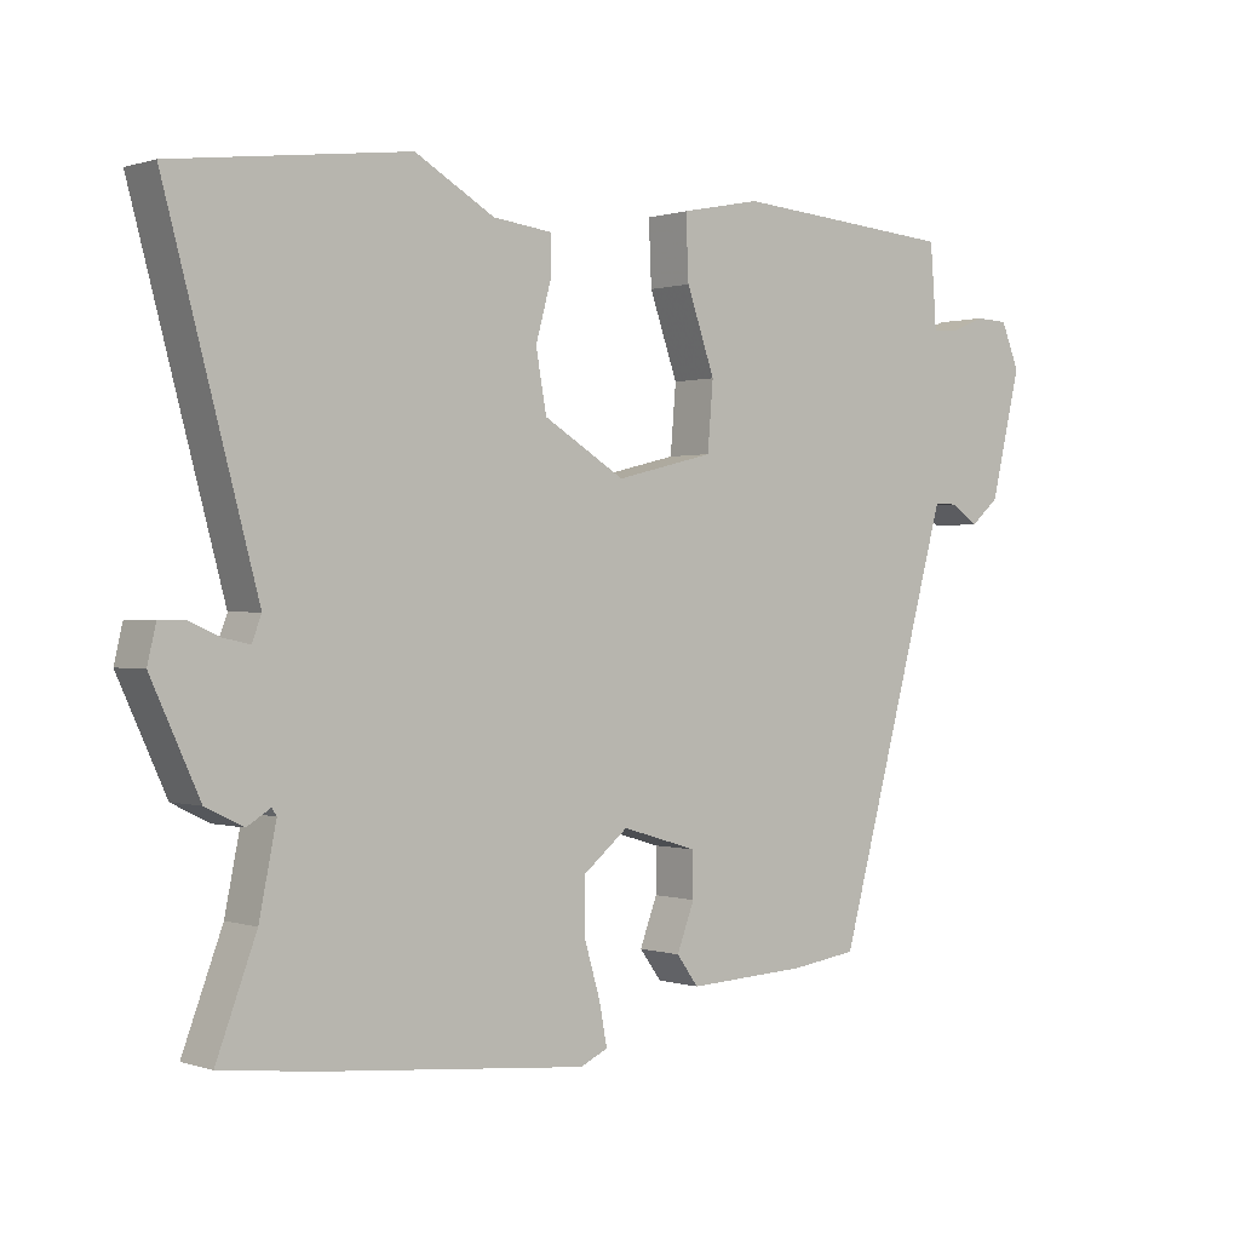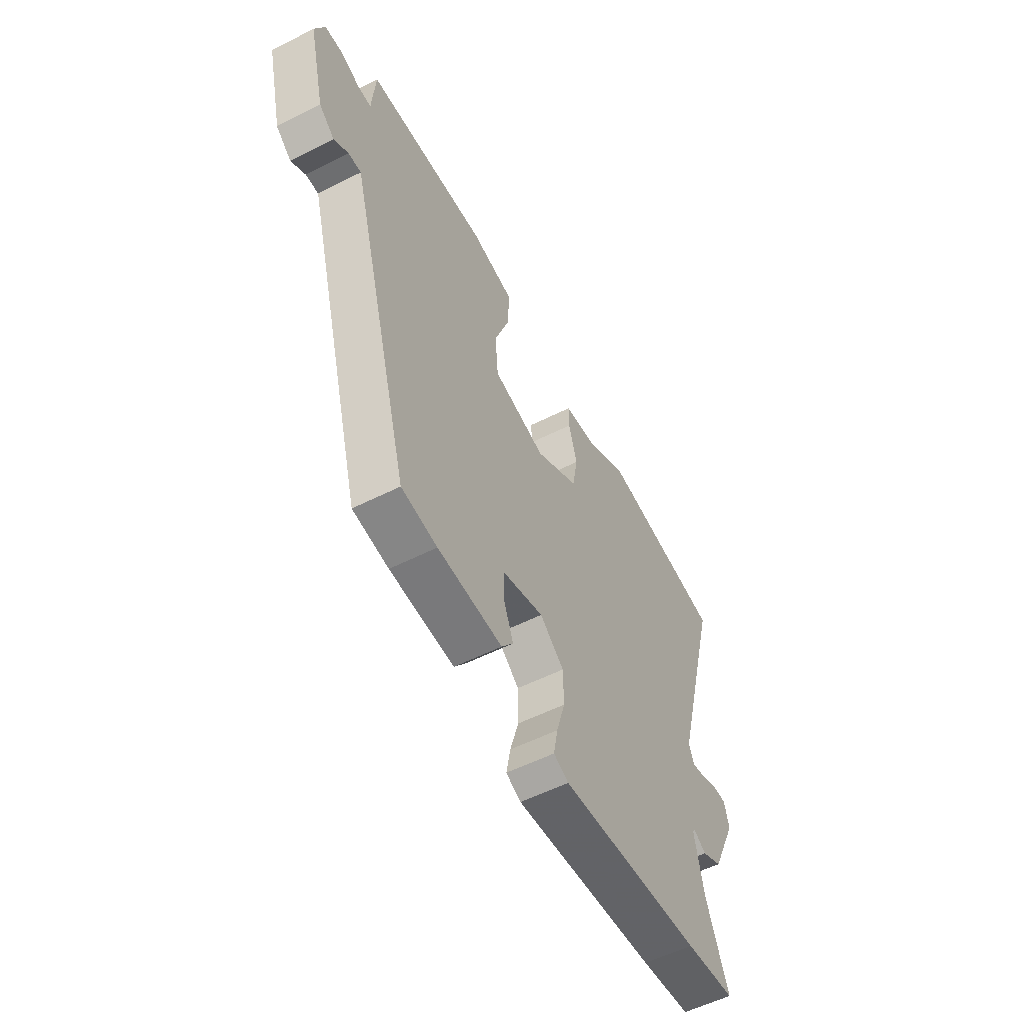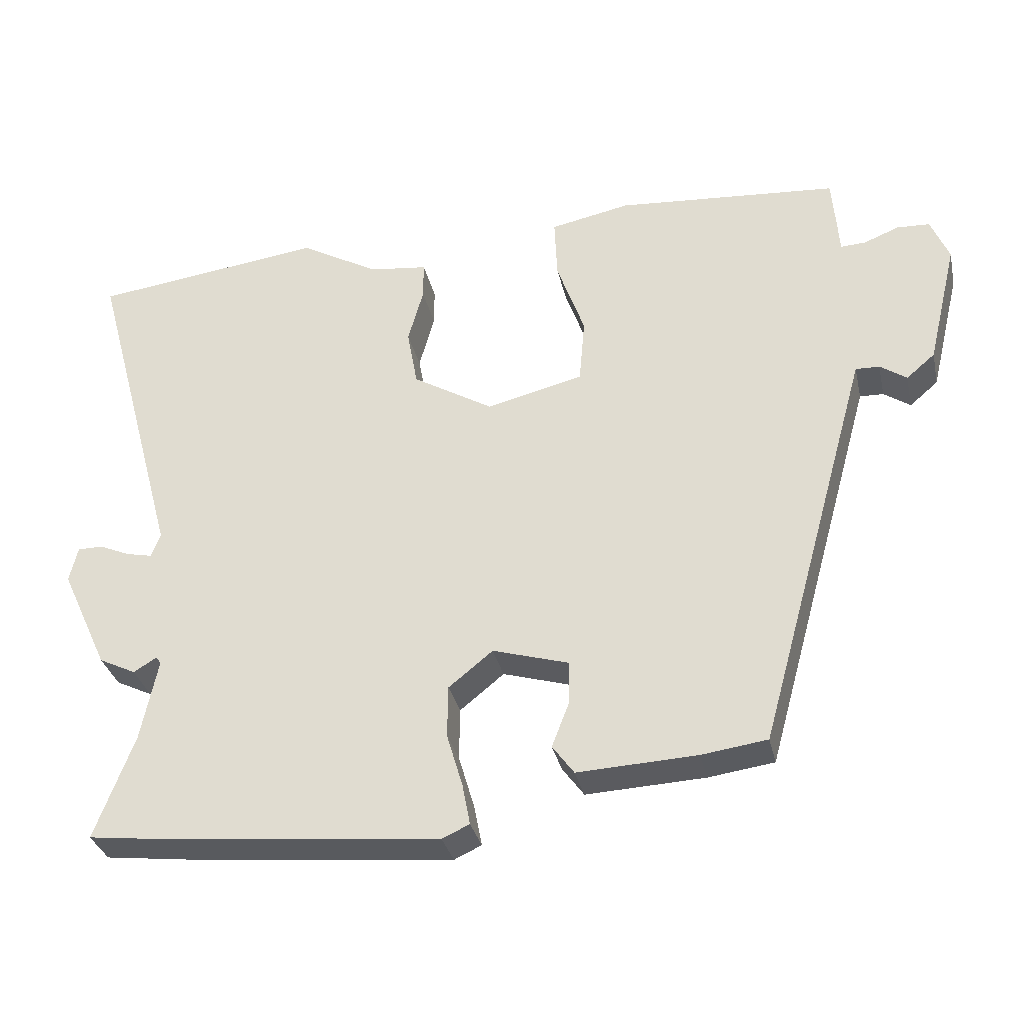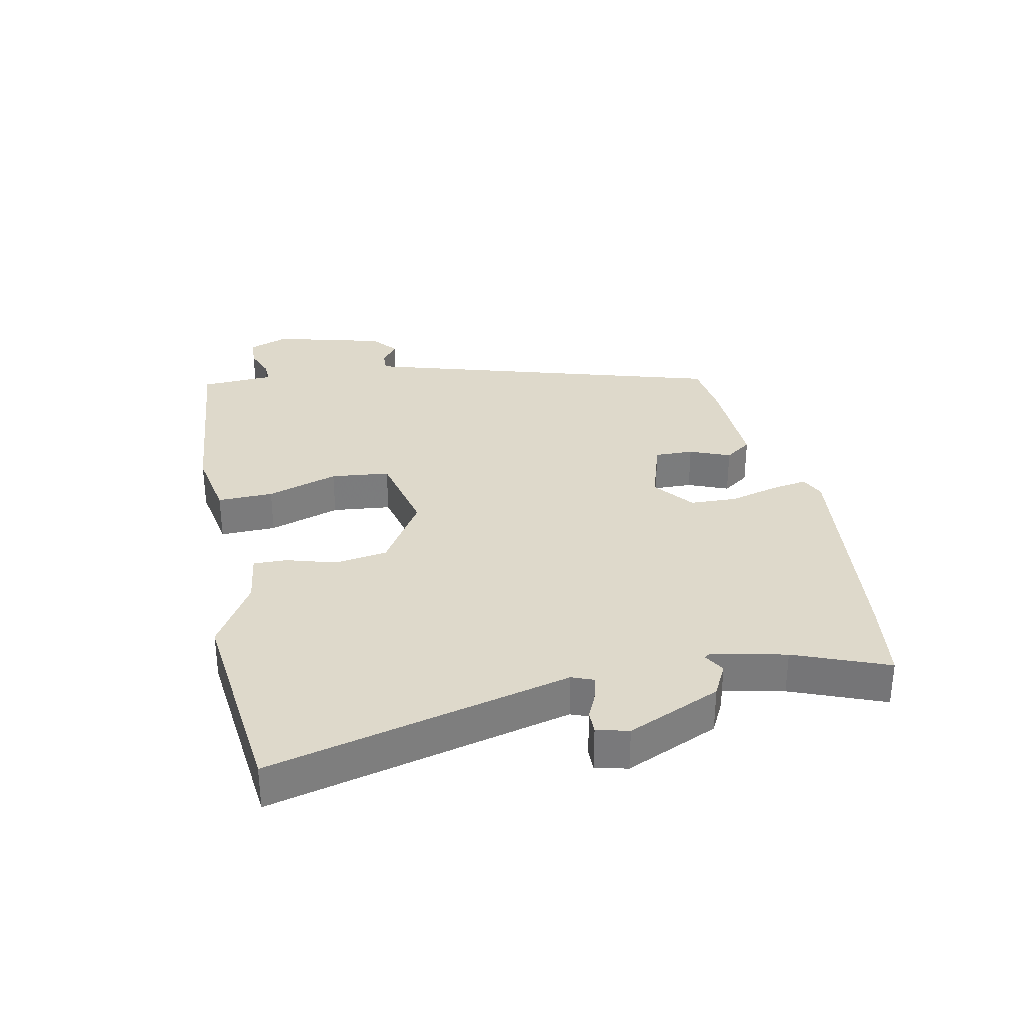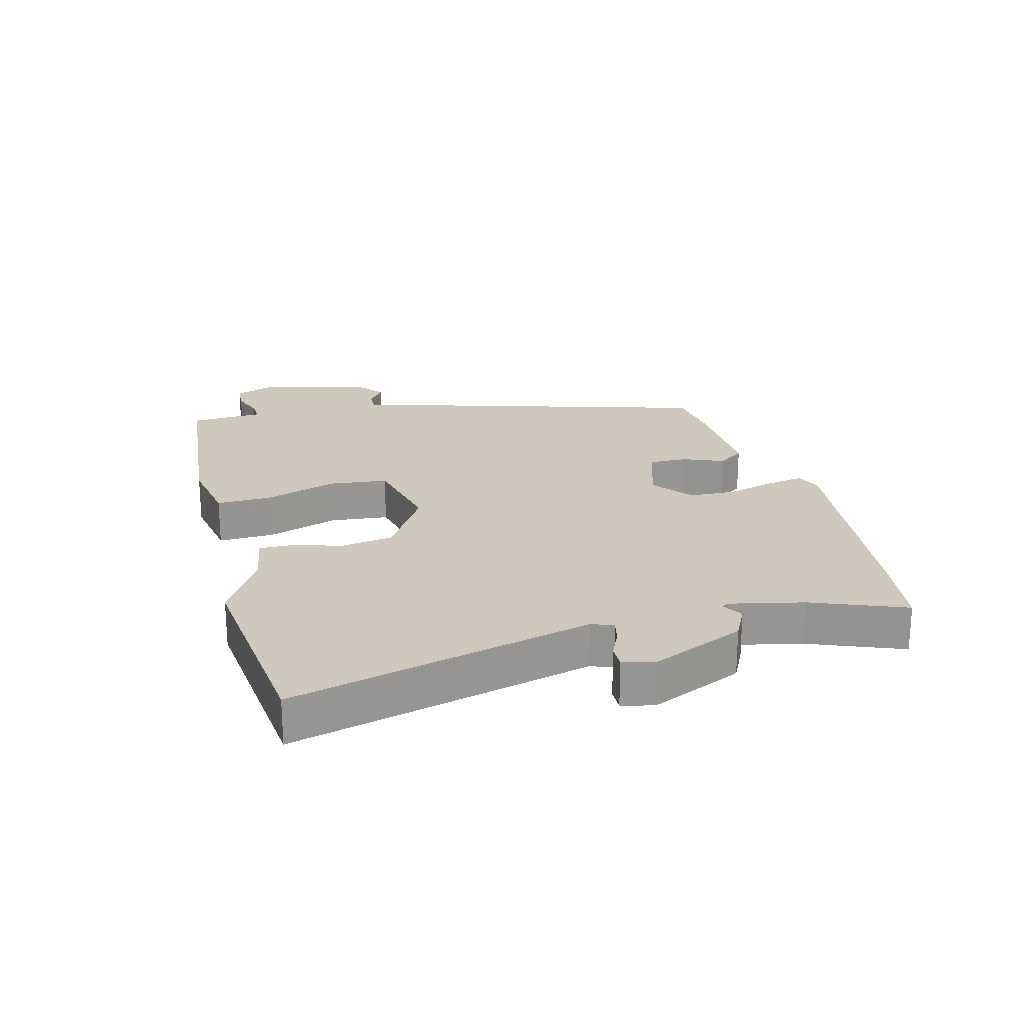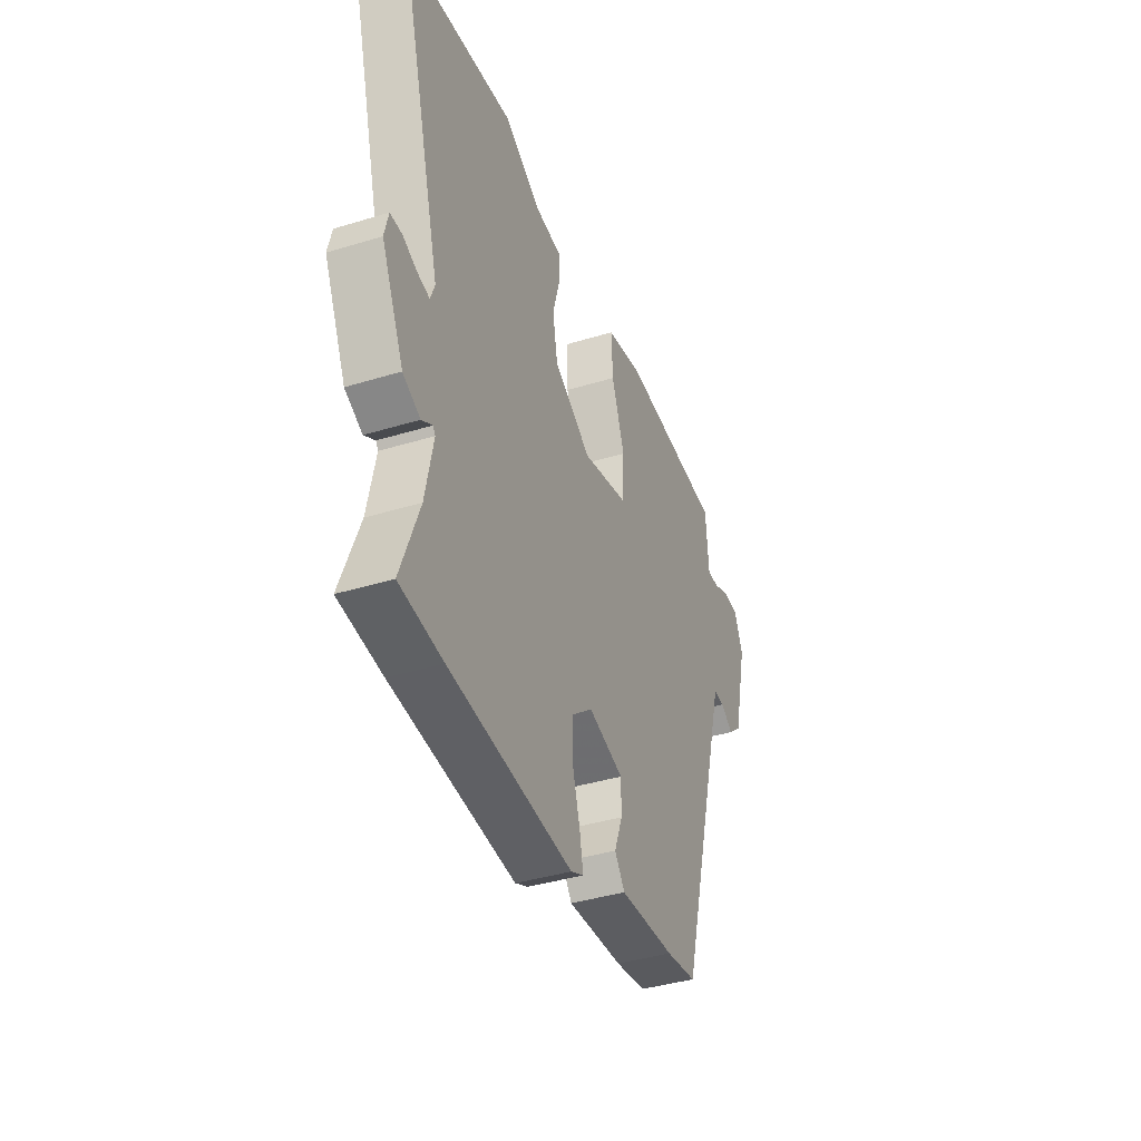
<metadata>
{"format":"obj","ext":"obj","renderer":"f3d","projection":"perspective","resolution":1024,"background":"white","views":[{"elev":0.4,"azim":140.1,"up":"+Z"},{"elev":-55.6,"azim":-62.0,"up":"+Z"},{"elev":-32.6,"azim":-167.5,"up":"+Z"},{"elev":31.8,"azim":79.4,"up":"+Y"},{"elev":22.4,"azim":76.3,"up":"+Y"},{"elev":-39.4,"azim":110.9,"up":"+Z"}]}
</metadata>
<code>
v -0.499 0.07 0.49
v -0.181 0.07 0.514
v -0.067 0.07 0.491
v -0.071 0.07 0.402
v -0.111 0.07 0.289
v -0.103 0.07 0.195
v 0.036 0.07 0.161
v 0.151 0.07 0.23
v 0.166 0.07 0.313
v 0.144 0.07 0.393
v 0.144 0.07 0.447
v 0.228 0.07 0.457
v 0.34 0.07 0.521
v 0.672 0.07 0.478
v 0.543 0.07 0.002
v 0.556 0.07 -0.033
v 0.593 0.07 -0.025
v 0.637 0.07 -0.006
v 0.673 0.07 -0.006
v 0.685 0.07 -0.057
v 0.617 0.07 -0.204
v 0.564 0.07 -0.23
v 0.531 0.07 -0.21
v 0.524 0.07 -0.22
v 0.548 0.07 -0.338
v 0.604 0.07 -0.487
v 0.473 0.07 -0.503
v 0.098 0.07 -0.539
v 0.059 0.07 -0.521
v 0.07 0.07 -0.463
v 0.093 0.07 -0.385
v 0.092 0.07 -0.31
v 0.029 0.07 -0.259
v -0.079 0.07 -0.291
v -0.079 0.07 -0.353
v -0.054 0.07 -0.418
v -0.085 0.07 -0.46
v -0.255 0.07 -0.452
v -0.349 0.07 -0.439
v -0.482 0.07 0.04
v -0.511 0.07 0.144
v -0.545 0.07 0.143
v -0.583 0.07 0.117
v -0.624 0.07 0.152
v -0.667 0.07 0.33
v -0.641 0.07 0.393
v -0.594 0.07 0.395
v -0.544 0.07 0.375
v -0.508 0.07 0.373
v -0.504 0.07 0.428
v -0.499 0 0.49
v -0.181 0 0.514
v -0.067 0 0.491
v -0.071 0 0.402
v -0.111 0 0.289
v -0.103 0 0.195
v 0.036 0 0.161
v 0.151 0 0.23
v 0.166 0 0.313
v 0.144 0 0.393
v 0.144 0 0.447
v 0.228 0 0.457
v 0.34 0 0.521
v 0.672 0 0.478
v 0.543 0 0.002
v 0.556 0 -0.033
v 0.593 0 -0.025
v 0.637 0 -0.006
v 0.673 0 -0.006
v 0.685 0 -0.057
v 0.617 0 -0.204
v 0.564 0 -0.23
v 0.531 0 -0.21
v 0.524 0 -0.22
v 0.548 0 -0.338
v 0.604 0 -0.487
v 0.473 0 -0.503
v 0.098 0 -0.539
v 0.059 0 -0.521
v 0.07 0 -0.463
v 0.093 0 -0.385
v 0.092 0 -0.31
v 0.029 0 -0.259
v -0.079 0 -0.291
v -0.079 0 -0.353
v -0.054 0 -0.418
v -0.085 0 -0.46
v -0.255 0 -0.452
v -0.349 0 -0.439
v -0.482 0 0.04
v -0.511 0 0.144
v -0.545 0 0.143
v -0.583 0 0.117
v -0.624 0 0.152
v -0.667 0 0.33
v -0.641 0 0.393
v -0.594 0 0.395
v -0.544 0 0.375
v -0.508 0 0.373
v -0.504 0 0.428
f 49 50 1 2
f 45 46 47 48
f 45 48 49
f 42 43 44 45
f 41 42 45 49
f 40 41 49 2
f 35 36 37 38
f 34 35 38 39
f 28 29 30 31
f 28 31 32
f 25 26 27 28
f 24 25 28 32
f 23 24 32 33
f 21 22 23
f 20 21 23
f 17 18 19 20
f 16 17 20 23
f 15 16 23 33
f 12 13 14 15
f 9 10 11 12
f 8 9 12 15
f 7 8 15 33
f 2 3 4 5
f 2 5 6
f 34 39 40 2
f 6 7 33 34
f 2 6 34
f 52 51 100 99
f 98 97 96 95
f 99 98 95
f 95 94 93 92
f 99 95 92 91
f 52 99 91 90
f 88 87 86 85
f 89 88 85 84
f 81 80 79 78
f 82 81 78
f 78 77 76 75
f 82 78 75 74
f 83 82 74 73
f 73 72 71
f 73 71 70
f 70 69 68 67
f 73 70 67 66
f 83 73 66 65
f 65 64 63 62
f 62 61 60 59
f 65 62 59 58
f 83 65 58 57
f 55 54 53 52
f 56 55 52
f 52 90 89 84
f 84 83 57 56
f 84 56 52
f 1 51 52 2
f 2 52 53 3
f 3 53 54 4
f 4 54 55 5
f 5 55 56 6
f 6 56 57 7
f 7 57 58 8
f 8 58 59 9
f 9 59 60 10
f 10 60 61 11
f 11 61 62 12
f 12 62 63 13
f 13 63 64 14
f 14 64 65 15
f 15 65 66 16
f 16 66 67 17
f 17 67 68 18
f 18 68 69 19
f 19 69 70 20
f 20 70 71 21
f 21 71 72 22
f 22 72 73 23
f 23 73 74 24
f 24 74 75 25
f 25 75 76 26
f 26 76 77 27
f 27 77 78 28
f 28 78 79 29
f 29 79 80 30
f 30 80 81 31
f 31 81 82 32
f 32 82 83 33
f 33 83 84 34
f 34 84 85 35
f 35 85 86 36
f 36 86 87 37
f 37 87 88 38
f 38 88 89 39
f 39 89 90 40
f 40 90 91 41
f 41 91 92 42
f 42 92 93 43
f 43 93 94 44
f 44 94 95 45
f 45 95 96 46
f 46 96 97 47
f 47 97 98 48
f 48 98 99 49
f 49 99 100 50
f 50 100 51 1

</code>
